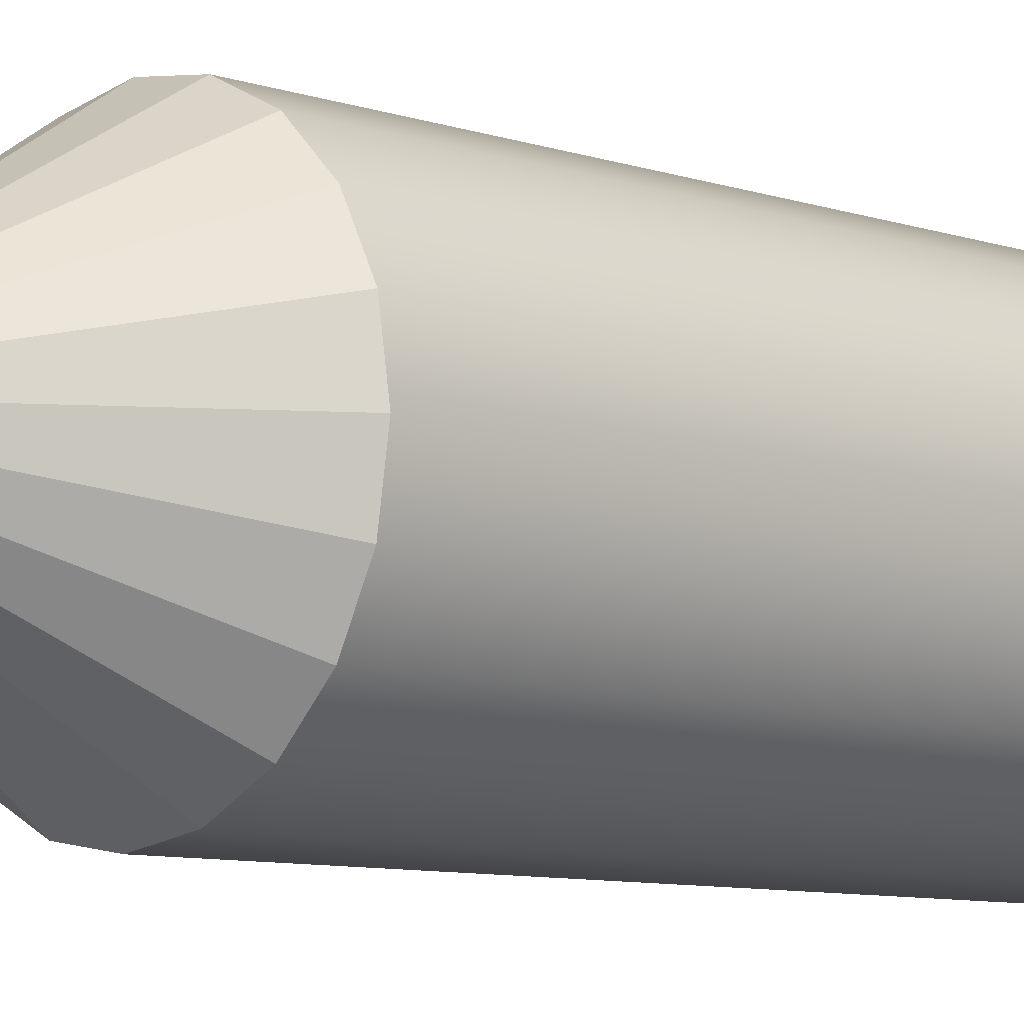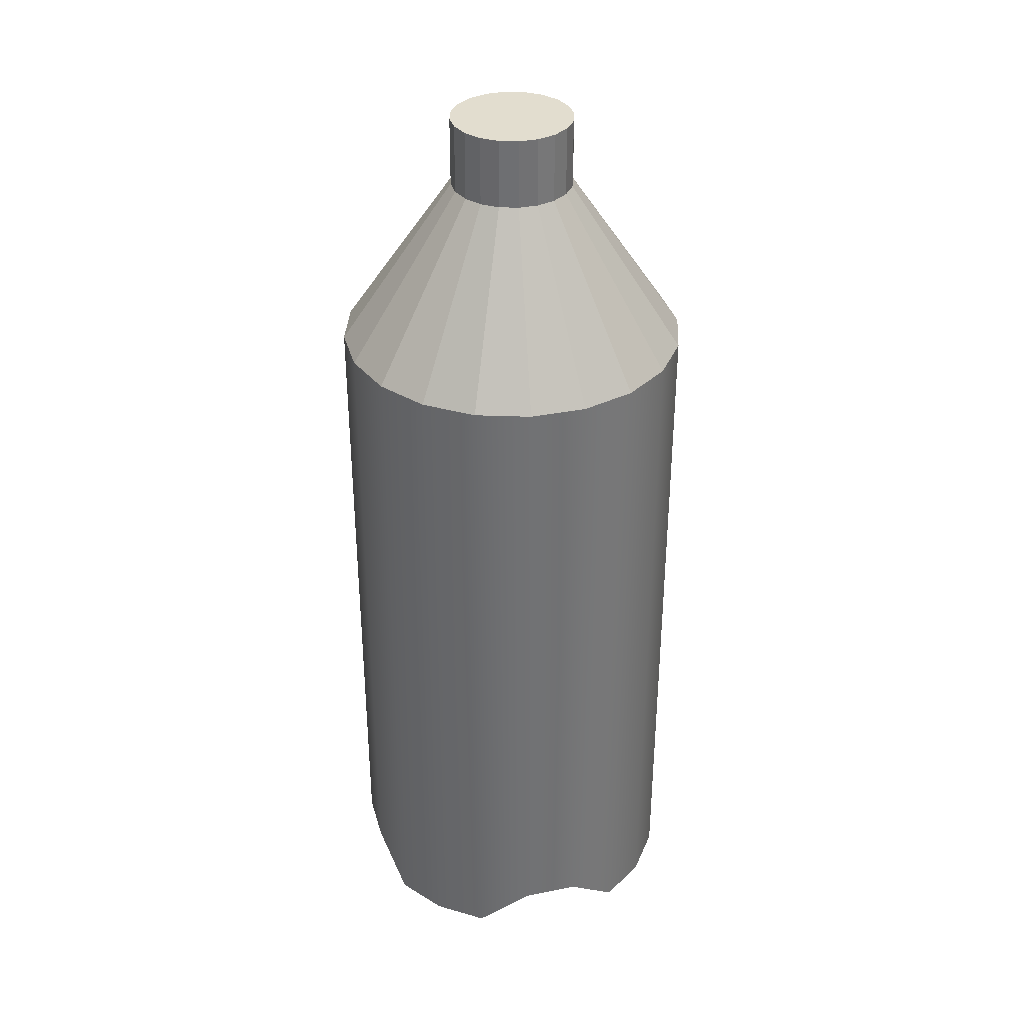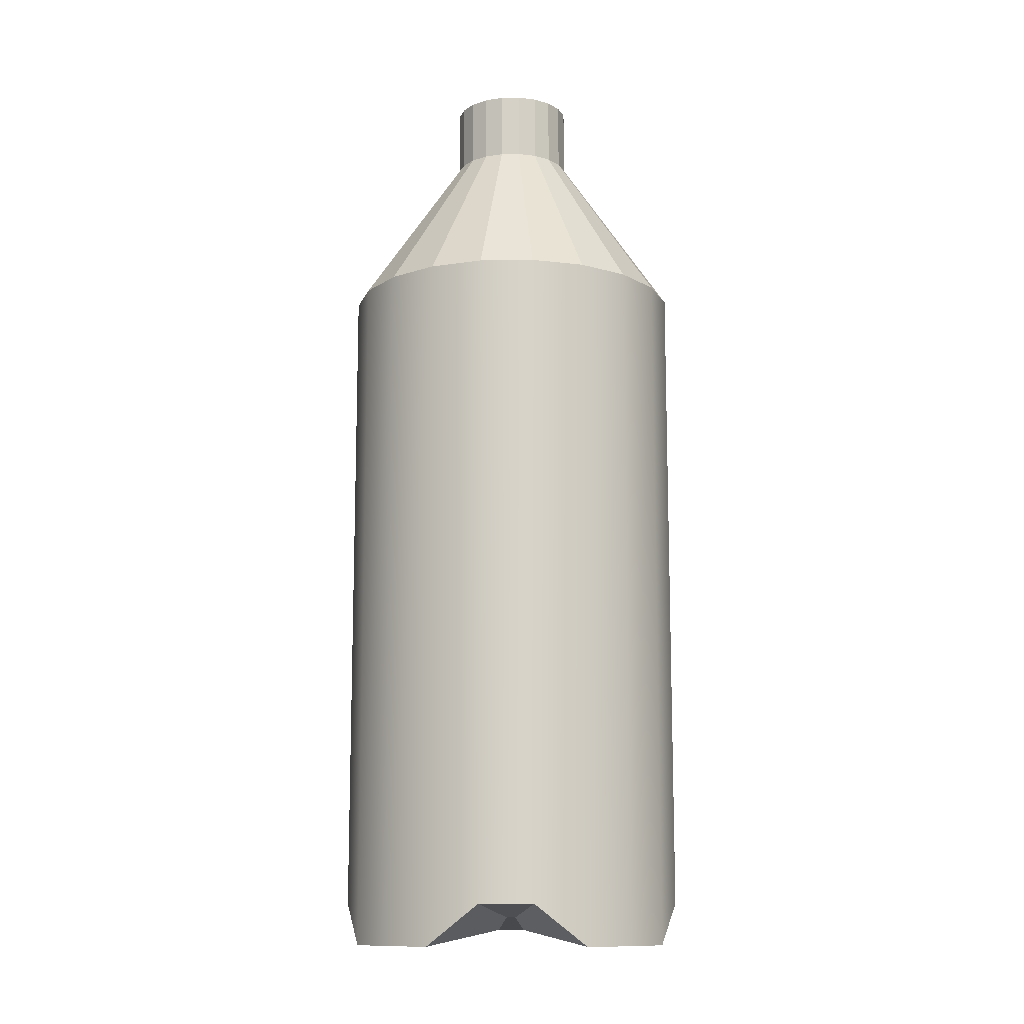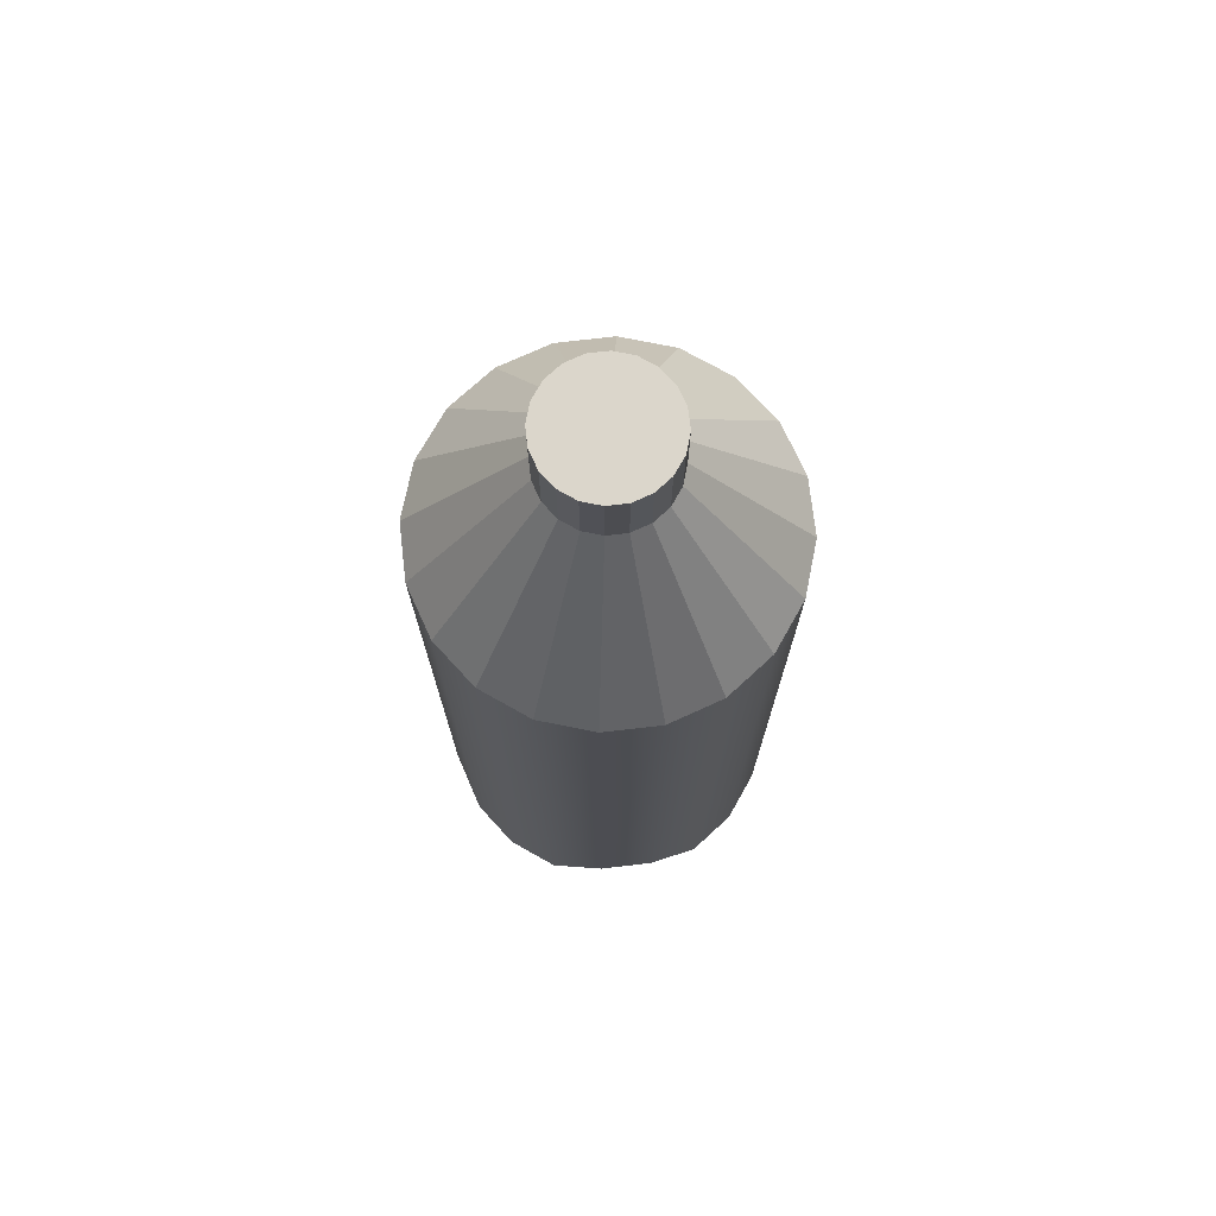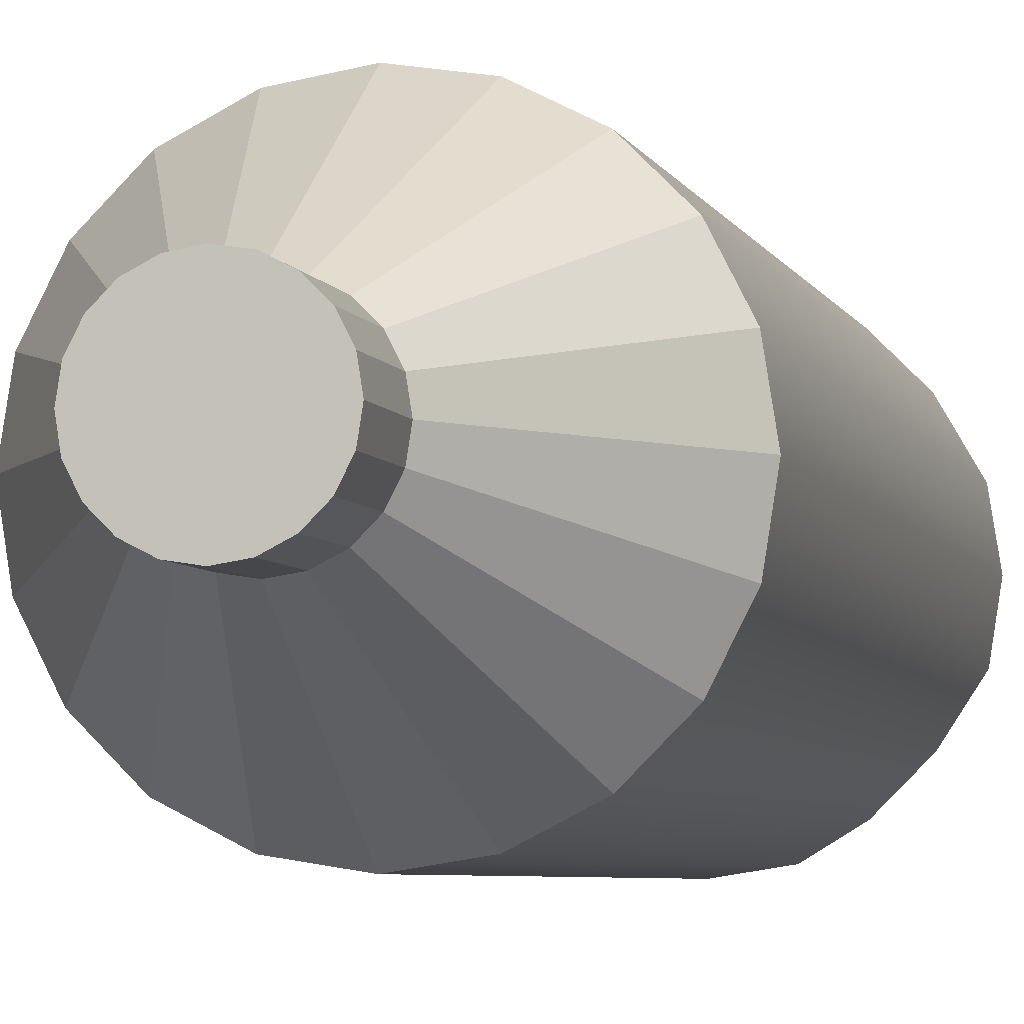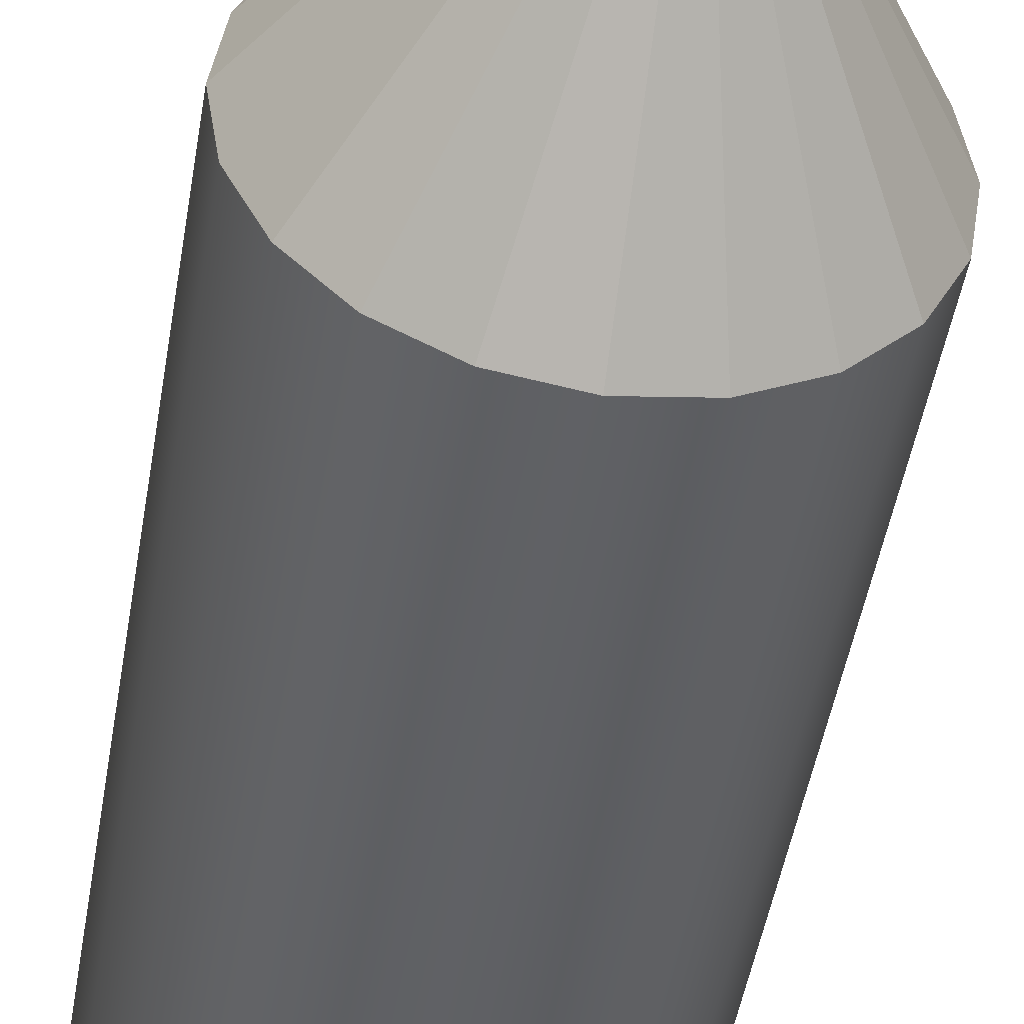
<metadata>
{"format":"obj","ext":"obj","renderer":"f3d","projection":"perspective","resolution":1024,"background":"white","views":[{"elev":-8.2,"azim":-133.3,"up":"+Z"},{"elev":35.0,"azim":-150.1,"up":"+Y"},{"elev":-12.0,"azim":46.9,"up":"+Y"},{"elev":73.6,"azim":38.4,"up":"+Y"},{"elev":-5.1,"azim":-165.9,"up":"+Z"},{"elev":-46.7,"azim":170.7,"up":"+Z"}]}
</metadata>
<code>
g default
v 0.9511 -3.021 -0.309
v 0.809 -2.784 -0.5878
v 0.5878 -2.784 -0.809
v 0.309 -3.021 -0.9511
v 0 -3.021 -1
v -0.309 -3.021 -0.9511
v -0.5878 -2.784 -0.809
v -0.809 -2.784 -0.5878
v -0.9511 -3.021 -0.309
v -1 -3.021 0
v -0.9511 -3.021 0.309
v -0.809 -2.784 0.5878
v -0.5878 -2.784 0.809
v -0.309 -3.021 0.9511
v -0 -3.021 1
v 0.309 -3.021 0.9511
v 0.5878 -2.784 0.809
v 0.809 -2.784 0.5878
v 0.9511 -3.021 0.309
v 1 -3.021 0
v 0.9511 1 -0.309
v 0.809 1 -0.5878
v 0.5878 1 -0.809
v 0.309 1 -0.9511
v 0 1 -1
v -0.309 1 -0.9511
v -0.5878 1 -0.809
v -0.809 1 -0.5878
v -0.9511 1 -0.309
v -1 1 0
v -0.9511 1 0.309
v -0.809 1 0.5878
v -0.5878 1 0.809
v -0.309 1 0.9511
v -0 1 1
v 0.309 1 0.9511
v 0.5878 1 0.809
v 0.809 1 0.5878
v 0.9511 1 0.309
v 1 1 0
v 0.3317 1.953 -0.1078
v 0.2822 1.953 -0.205
v 0.205 1.953 -0.2822
v 0.1078 1.953 -0.3317
v 0 1.953 -0.3488
v -0.1078 1.953 -0.3317
v -0.205 1.953 -0.2822
v -0.2822 1.953 -0.205
v -0.3317 1.953 -0.1078
v -0.3488 1.953 -0
v -0.3317 1.953 0.1078
v -0.2822 1.953 0.205
v -0.205 1.953 0.2822
v -0.1078 1.953 0.3317
v -0 1.953 0.3488
v 0.1078 1.953 0.3317
v 0.205 1.953 0.2822
v 0.2822 1.953 0.205
v 0.3317 1.953 0.1078
v 0.3488 1.953 -0
v 0.3317 2.344 -0.1078
v 0.2822 2.344 -0.205
v 0.205 2.344 -0.2822
v 0.1078 2.344 -0.3317
v 0 2.344 -0.3488
v -0.1078 2.344 -0.3317
v -0.205 2.344 -0.2822
v -0.2822 2.344 -0.205
v -0.3317 2.344 -0.1078
v -0.3488 2.344 -0
v -0.3317 2.344 0.1078
v -0.2822 2.344 0.205
v -0.205 2.344 0.2822
v -0.1078 2.344 0.3317
v -0 2.344 0.3488
v 0.1078 2.344 0.3317
v 0.205 2.344 0.2822
v 0.2822 2.344 0.205
v 0.3317 2.344 0.1078
v 0.3488 2.344 -0
v 0.167 -2.939 -0
v 0.1588 -2.939 -0.0516
v 0.1588 -2.939 0.0516
v 0.1351 -2.866 0.09815
v 0.09815 -2.866 0.1351
v 0.0516 -2.939 0.1588
v -0 -2.939 0.167
v -0.0516 -2.939 0.1588
v -0.09815 -2.866 0.1351
v -0.1351 -2.866 0.09815
v -0.1588 -2.939 0.0516
v -0.167 -2.939 -0
v -0.1588 -2.939 -0.0516
v -0.1351 -2.866 -0.09815
v -0.09815 -2.866 -0.1351
v -0.0516 -2.939 -0.1588
v 0 -2.939 -0.167
v 0.0516 -2.939 -0.1588
v 0.09815 -2.866 -0.1351
v 0.1351 -2.866 -0.09815
g pCylinder1
f 1 2 22 21
f 2 3 23 22
f 3 4 24 23
f 4 5 25 24
f 5 6 26 25
f 6 7 27 26
f 7 8 28 27
f 8 9 29 28
f 9 10 30 29
f 10 11 31 30
f 11 12 32 31
f 12 13 33 32
f 13 14 34 33
f 14 15 35 34
f 15 16 36 35
f 16 17 37 36
f 17 18 38 37
f 18 19 39 38
f 19 20 40 39
f 20 1 21 40
f 82 81 83 84 85 86 87 88 89 90 91 92 93 94 95 96 97 98 99 100
f 61 62 63 64 65 66 67 68 69 70 71 72 73 74 75 76 77 78 79 80
f 21 22 42 41
f 22 23 43 42
f 23 24 44 43
f 24 25 45 44
f 25 26 46 45
f 26 27 47 46
f 27 28 48 47
f 28 29 49 48
f 29 30 50 49
f 30 31 51 50
f 31 32 52 51
f 32 33 53 52
f 33 34 54 53
f 34 35 55 54
f 35 36 56 55
f 36 37 57 56
f 37 38 58 57
f 38 39 59 58
f 39 40 60 59
f 40 21 41 60
f 41 42 62 61
f 42 43 63 62
f 43 44 64 63
f 44 45 65 64
f 45 46 66 65
f 46 47 67 66
f 47 48 68 67
f 48 49 69 68
f 49 50 70 69
f 50 51 71 70
f 51 52 72 71
f 52 53 73 72
f 53 54 74 73
f 54 55 75 74
f 55 56 76 75
f 56 57 77 76
f 57 58 78 77
f 58 59 79 78
f 59 60 80 79
f 60 41 61 80
f 1 20 81 82
f 20 19 83 81
f 19 18 84 83
f 18 17 85 84
f 17 16 86 85
f 16 15 87 86
f 15 14 88 87
f 14 13 89 88
f 13 12 90 89
f 12 11 91 90
f 11 10 92 91
f 10 9 93 92
f 9 8 94 93
f 8 7 95 94
f 7 6 96 95
f 6 5 97 96
f 5 4 98 97
f 4 3 99 98
f 3 2 100 99
f 2 1 82 100

</code>
